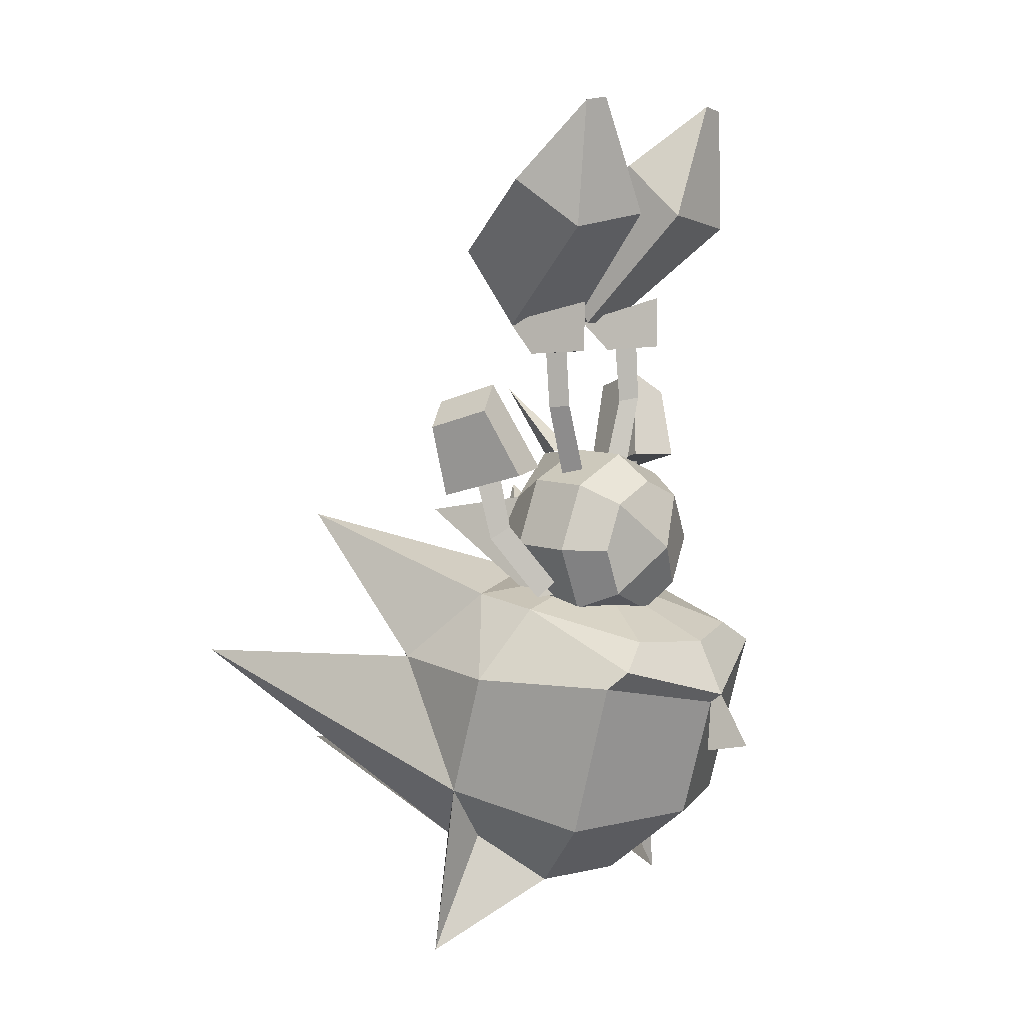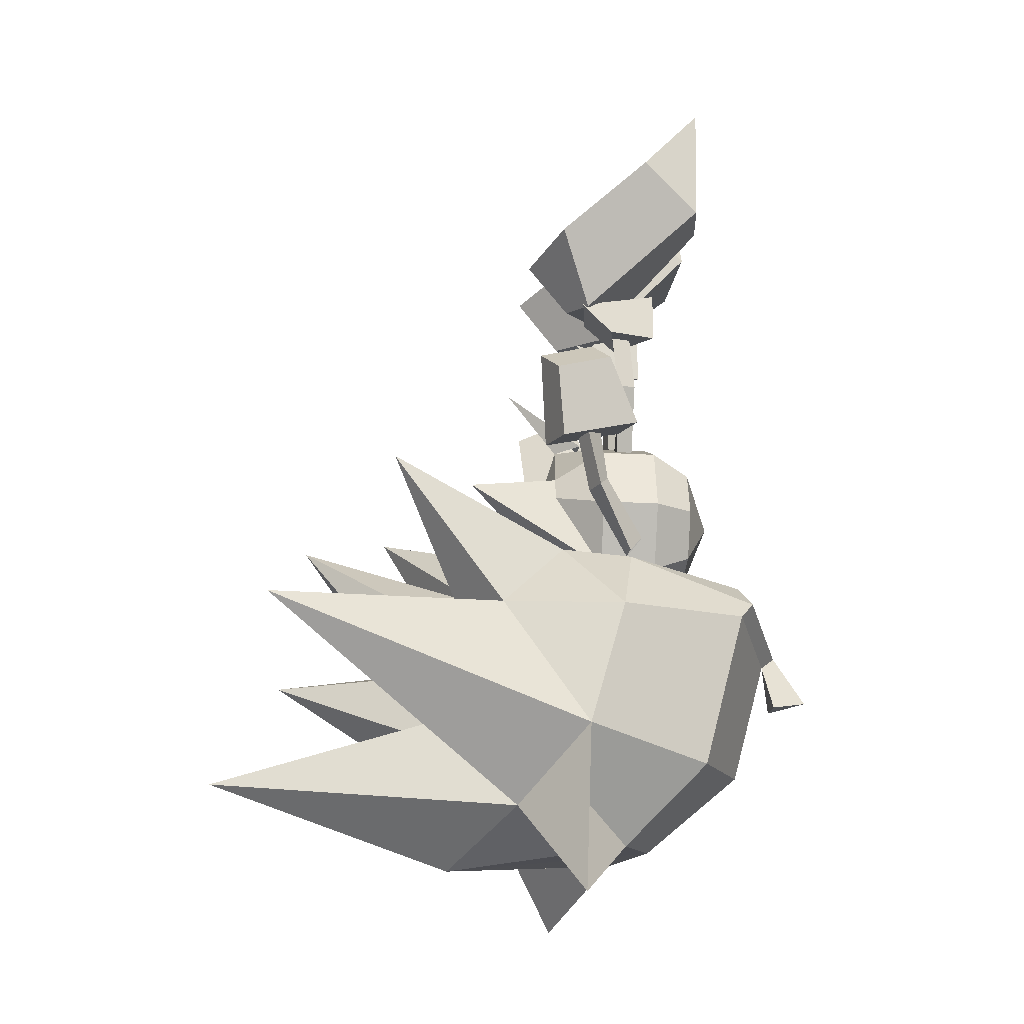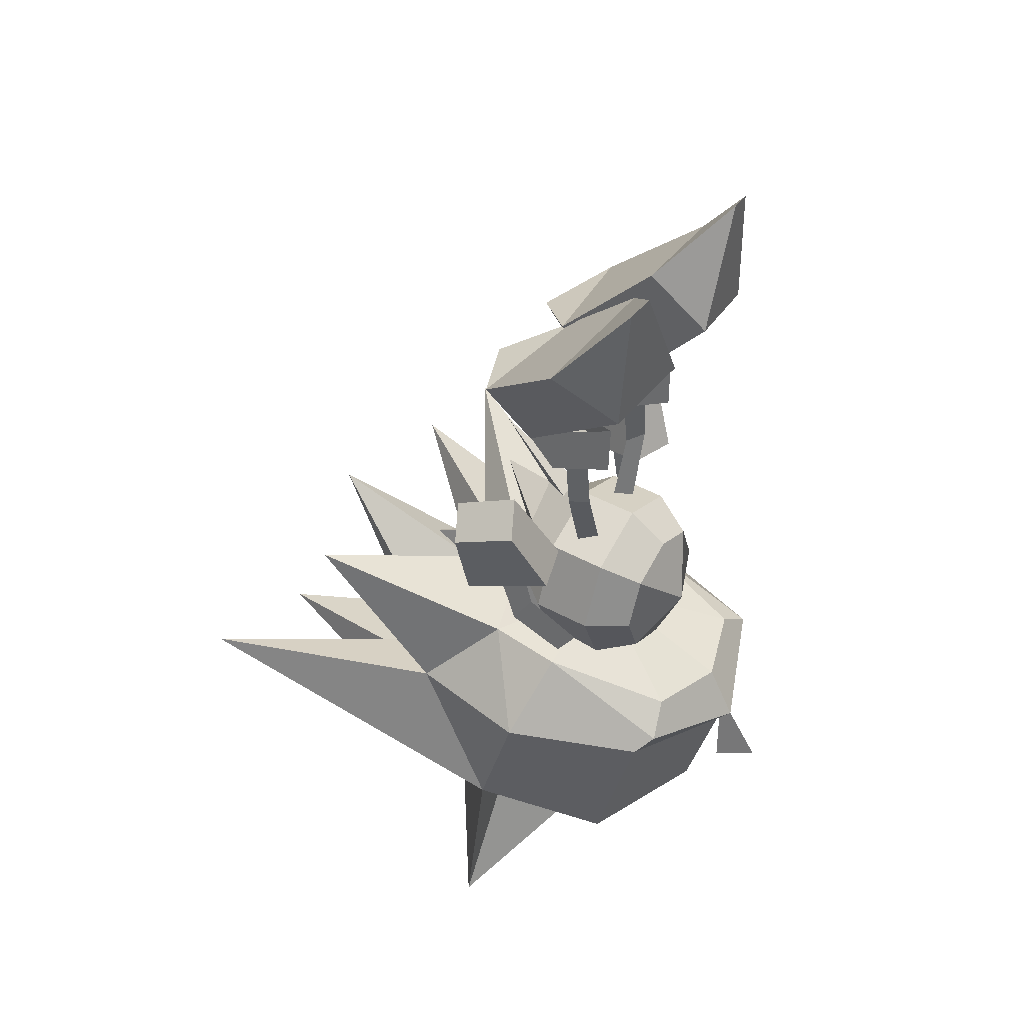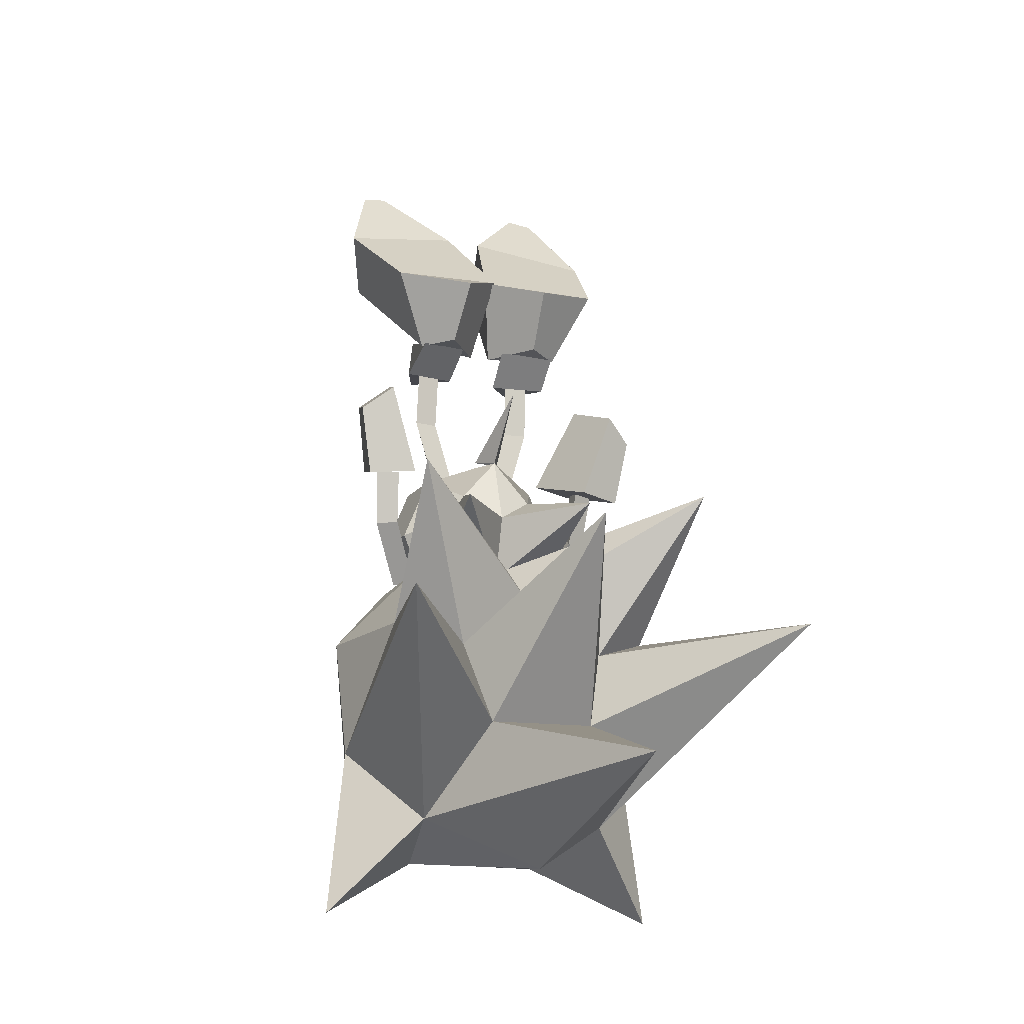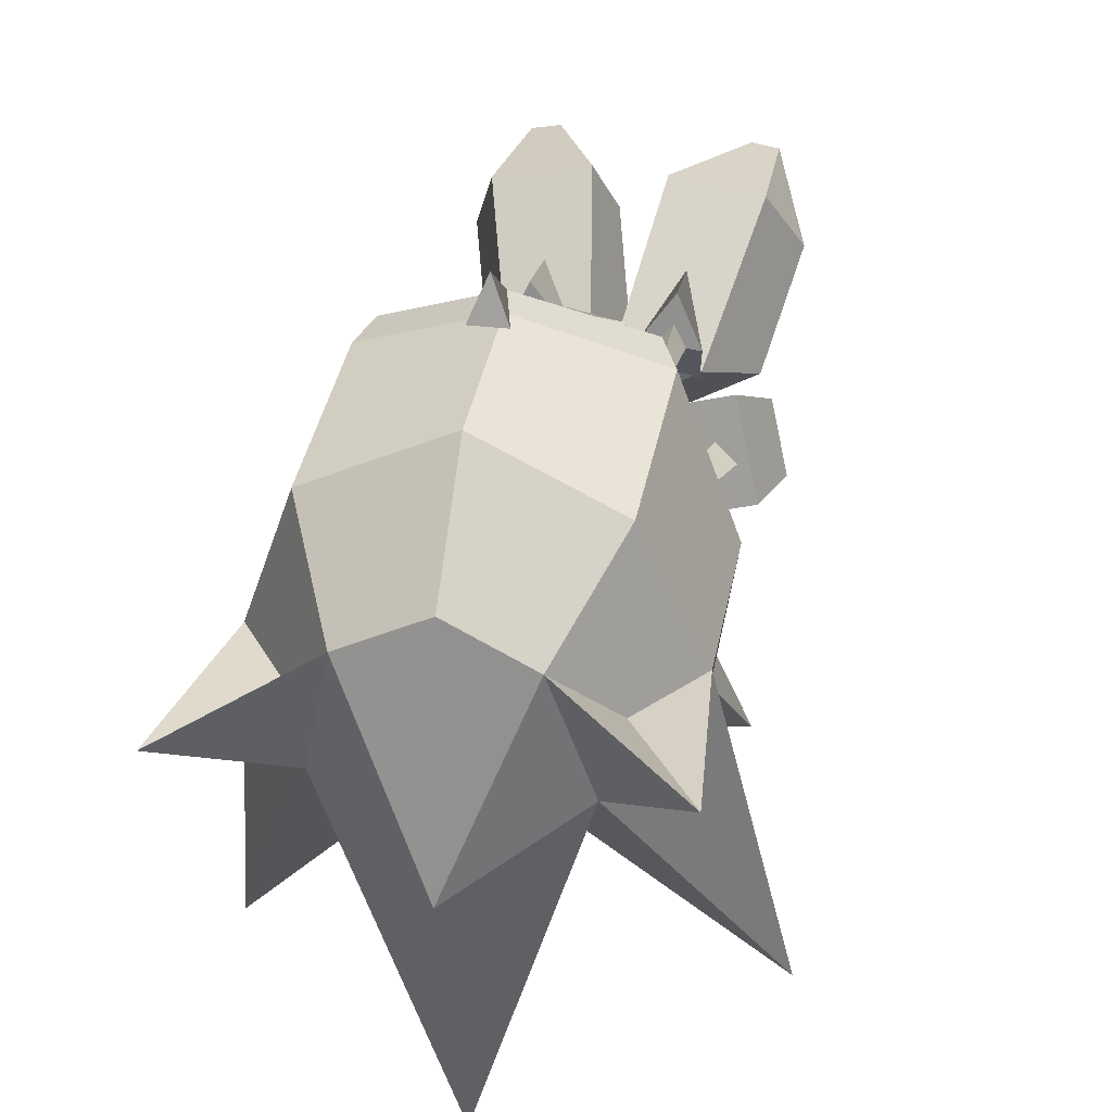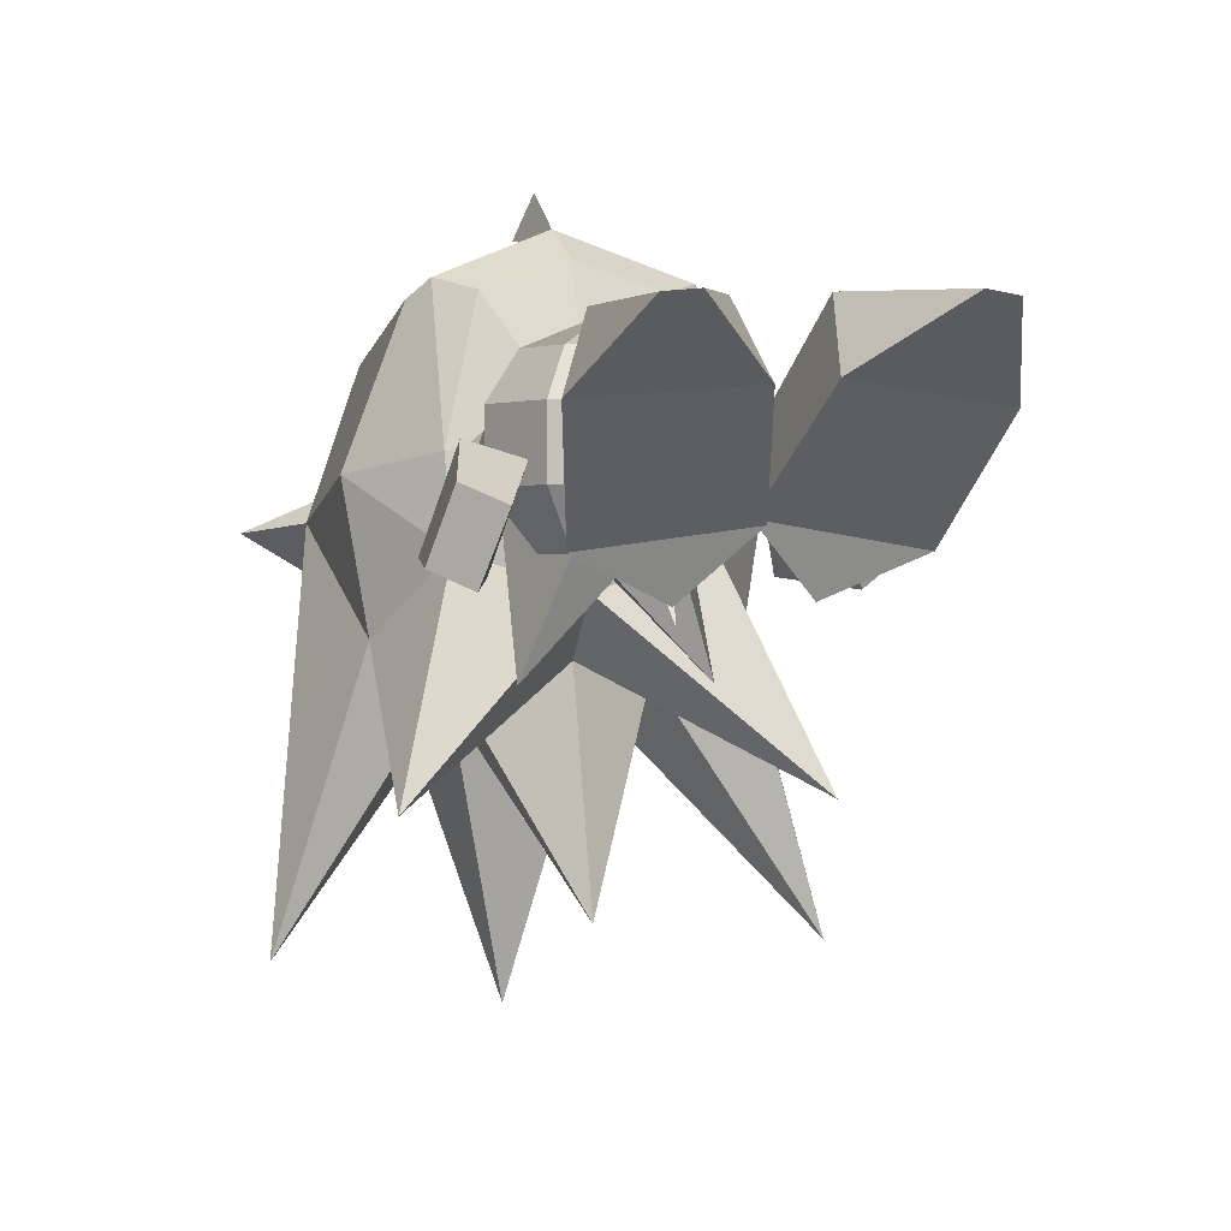
<metadata>
{"format":"obj","ext":"obj","renderer":"f3d","projection":"perspective","resolution":1024,"background":"white","views":[{"elev":8.1,"azim":-48.6,"up":"+Y"},{"elev":-17.9,"azim":-94.8,"up":"+Y"},{"elev":44.0,"azim":-57.7,"up":"+Y"},{"elev":-15.2,"azim":155.2,"up":"+Y"},{"elev":27.0,"azim":12.0,"up":"+Z"},{"elev":1.6,"azim":162.8,"up":"+Z"}]}
</metadata>
<code>
o SONIC_Grp3.001
v -2.313 5.703 0.2609
v -1.907 4.573 -1.121
v -1.362 3.386 -0.6543
v -1.92 4.976 1.189
v -0.4168 2.928 -0.08896
v -1.335 2.929 -0.2563
v -0.8429 3.459 -0.9755
v -0.2424 3.396 -0.2469
v -1.794 6.901 1.247
v -0.5862 5.178 1.379
v -0.3599 5.986 0.516
v -1.392 6.958 1.304
v 0.05602 4.668 -0.7997
v -0.7424 4.329 -1.624
v -0.6531 2.928 -0.1306
v -0.9003 2.953 0.1191
v -0.6682 2.052 -0.0453
v -0.9136 2.077 0.1947
v -0.3655 3.425 -0.6084
v -0.9631 2.99 0.5329
v -1.052 2.052 -0.113
v -1.037 2.928 -0.1984
v -0.9396 3.783 0.5382
v -1.315 3.429 -0.7468
v -1.699 0.1179 -0.4064
v -1.717 0.8102 -0.8898
v -1.669 -0.08955 -0.7085
v -1.993 -0.06736 -0.5582
v -2.075 0.8086 -0.7597
v -1.787 0.8831 -0.5227
v -2.005 1.022 0.06645
v -2.309 2.061 -0.4077
v -1.823 2.437 -0.6567
v -2.101 2.125 -1.552
v -2.574 1.759 -1.306
v -1.625 0.7016 -1.432
v -2.368 0.6388 -1.2
v -1.268 1.076 -0.1558
v -1.292 -0.7806 0.21
v -1.466 -1.037 -0.008339
v -1.064 -1.043 -0.01697
v 0.9657 2.974 0.5373
v 0.1239 3.374 -0.2819
v 0.7477 3.402 -0.9917
v 1.25 3.306 -0.6695
v 2.251 5.604 0.3001
v 1.703 6.848 1.218
v 1.798 4.923 1.208
v 1.308 6.916 1.253
v 0.2846 5.954 0.4444
v 0.4538 5.149 1.329
v 0.7287 4.257 -1.666
v -0.09845 4.677 -0.8645
v 0.9791 2.09 0.1352
v 0.7148 2.912 -0.1508
v 1.103 2.912 -0.1848
v 0.9392 2.937 0.1196
v 1.317 2.913 -0.2088
v 1.225 3.341 -0.7727
v 0.4306 3.368 -0.6483
v 0.4757 2.912 -0.1299
v 0.9489 3.783 0.5397
v 0.7224 2.036 -0.06446
v 1.111 2.036 -0.09845
v 1.868 4.463 -1.127
v -0.5088 0.902 0.171
v -0.3304 0.9705 -0.109
v -0.7071 0.8696 -0.109
v 0.008795 2.185 -1.931
v 0.008796 1.13 -1.113
v -0.2212 1.21 -0.6994
v 0.2021 1.222 -0.6936
v -0.6112 0.434 -1.175
v 0.008796 0.04444 -1.445
v -1.121 0.1417 -2.639
v 0.008796 -1.008 -1.187
v -1.001 -1.199 -0.4465
v 1.139 0.04014 -2.63
v 0.8988 0.02397 -1.185
v 1.449 -0.196 -0.4352
v 1.019 -1.202 -0.446
v 0.008797 -1.519 -0.5592
v 0.6288 0.434 -1.175
v -1.431 -0.1955 -0.4336
v -0.8812 0.02397 -1.185
v -1.001 -1.222 0.4619
v -1.431 -0.2065 0.4754
v -0.7212 -0.9534 1.085
v -1.031 -0.206 1.095
v 0.008797 -1.715 0.3389
v 0.008797 -1.299 1.066
v 0.008796 -0.222 1.517
v 0.7388 -0.9539 1.085
v 1.019 -1.223 0.4617
v 1.449 -0.2065 0.4728
v 1.049 -0.206 1.095
v 0.7388 0.524 1.105
v 1.019 0.824 -0.4252
v 1.019 0.814 0.4948
v 0.008796 1.244 -0.4152
v 0.008796 1.234 0.4948
v 0.008796 0.834 1.105
v -0.7212 0.524 1.105
v -1.001 0.824 -0.4252
v -1.001 0.8125 0.4943
v 1.082 -1.021 -0.02276
v 1.31 -0.7591 0.2041
v 1.69 -0.04569 -0.7048
v 2.026 -0.06713 -0.565
v 1.735 0.1215 -0.411
v 1.478 -1.016 -0.01701
v 0.3942 0.9535 -0.096
v 0.634 0.8996 0.145
v 0.7652 0.8541 -0.1637
v 1.823 0.8867 -0.5275
v 1.753 0.8138 -0.8946
v 2.111 0.8123 -0.7645
v 2.345 2.064 -0.4125
v 1.859 2.44 -0.6615
v 2.137 2.128 -1.557
v 2.609 1.763 -1.311
v 1.661 0.7052 -1.437
v 2.404 0.6425 -1.205
v 2.041 1.026 0.06166
v 1.303 1.08 -0.1606
v -1.571 -1.098 -1.149
v -1.631 -1.213 -0.02171
v 0.008797 -0.8137 0.004819
v -2.281 -2.196 -2.192
v -2.601 -2.261 -0.2721
v -3.411 -2.421 -5.912
v -2.601 -4.207 -0.8369
v -1.601 -5.361 -1.91
v 0.008797 -0.9398 -1.629
v -2.621 0.09124 -3.973
v 0.008797 -0.8291 -5.408
v -0.8912 -3.821 -3.029
v 1.589 -1.074 -1.162
v 2.299 -2.192 -2.188
v 2.499 0.1092 -4.032
v 0.9088 -3.874 -3.065
v 3.429 -2.417 -5.913
v 1.649 -1.212 -0.01986
v 2.619 -2.26 -0.2745
v 2.619 -4.207 -0.8369
v 1.619 -5.36 -1.911
v 1.149 -1.593 1.845
v 1.149 -5.919 -0.1259
v 0.008799 -6.196 -2.945
v 0.008797 -1.688 2.211
v 0.008798 -5.86 0.3869
v -1.121 -1.583 1.847
v -1.131 -5.919 -0.1259
v 1.259 -2.548 -2.66
v -1.241 -2.548 -2.66
v 0.008797 -1.634 -2.435
v -0.001201 -4.815 -6.878
v 2.939 -6.853 -0.9664
v 1.879 -5.162 -0.9792
v -2.921 -6.873 -0.9715
v -1.861 -5.162 -0.9792
v -1.601 -1.98 1.99
v 1.619 -1.935 1.997
v 0.008797 -3.277 3.15
v -0.2412 -3.4 2.568
v 0.2488 -3.4 2.568
v 1.849 -2.247 1.758
v 1.849 -4.694 1.101
v 0.008797 -2.506 2.64
v 0.008797 -2.665 2.435
v 0.008798 -4.593 1.905
v -1.831 -2.246 1.759
v -1.831 -4.691 1.107
f 15 16 18 17
f 16 22 21 18
f 21 22 15 17
f 63 54 57 55
f 54 64 56 57
f 63 55 56 64
f 68 66 18 21
f 66 67 17 18
f 17 67 68 21
f 71 69 70
f 71 72 69
f 72 70 69
f 73 74 75
f 74 73 70
f 76 77 75
f 76 74 78
f 79 80 81
f 82 77 76
f 78 74 83
f 77 84 85
f 78 81 76
f 75 74 76
f 70 83 74
f 76 81 82
f 85 73 75 77
f 84 77 86 87
f 87 86 88 89
f 77 82 90 86
f 86 90 91 88
f 82 81 94 90
f 90 94 93 91
f 81 78 83 79
f 81 80 95 94
f 94 95 96 93
f 79 83 98 80
f 80 98 99 95
f 95 99 97 96
f 83 70 100 98
f 98 100 101 99
f 99 101 102 97
f 70 73 104 100
f 100 104 105 101
f 101 105 103 102
f 73 85 84 104
f 104 84 87 105
f 105 87 89 103
f 112 113 54 63
f 113 114 64 54
f 112 63 64 114
f 126 127 128
f 126 129 130
f 129 131 132
f 132 131 133
f 134 126 128
f 129 126 135
f 136 137 155
f 138 134 128
f 138 139 140
f 141 154 142
f 143 138 128
f 138 143 144
f 139 144 145
f 142 145 146
f 146 148 149
f 148 151 149
f 151 153 149
f 133 153 160
f 153 133 149
f 132 130 129
f 145 142 139
f 140 139 154
f 131 129 155
f 131 155 137
f 154 139 142
f 155 129 135
f 154 141 136
f 155 156 136
f 136 156 154
f 154 156 140
f 135 156 155
f 140 156 134
f 140 134 138
f 134 156 135
f 126 134 135
f 136 141 137
f 157 137 141
f 127 126 130
f 144 139 138
f 146 145 158
f 158 148 146
f 157 149 133
f 133 137 157
f 131 137 133
f 146 149 157
f 157 141 146
f 146 141 142
f 133 160 132
f 5 20 6
f 5 19 23 20
f 19 5 6 24
f 23 24 6 20
f 37 31 32 35
f 36 37 35 34
f 36 34 33 38
f 33 32 31 38
f 33 34 35 32
f 36 38 31 37
f 58 42 61
f 58 59 62 42
f 59 58 61 60
f 61 42 62 60
f 123 121 118 124
f 122 120 121 123
f 122 125 119 120
f 119 125 124 118
f 119 118 121 120
f 122 123 124 125
f 3 7 8
f 4 9 1
f 10 11 12
f 13 14 2
f 12 9 4 10
f 7 3 2 14
f 2 1 11 13
f 9 12 11 1
f 14 13 8 7
f 43 44 45
f 46 47 48
f 49 50 51
f 65 52 53
f 51 48 47 49
f 52 65 45 44
f 53 50 46 65
f 46 50 49 47
f 44 43 53 52
f 3 4 1 2
f 8 10 4 3
f 13 11 10 8
f 65 46 48 45
f 43 51 50 53
f 45 48 51 43
f 25 27 26 30
f 27 28 29 26
f 28 25 30 29
f 41 27 25 39
f 40 39 25 28
f 40 28 27 41
f 92 88 91 93
f 92 93 96 97
f 92 97 102 103
f 92 103 89 88
f 106 107 110 108
f 111 109 110 107
f 111 106 108 109
f 110 115 116 108
f 108 116 117 109
f 109 117 115 110
f 147 143 128
f 150 147 128
f 152 150 128
f 127 152 128
f 158 145 159
f 160 153 161
f 162 152 127
f 143 147 163
f 161 132 160
f 159 148 158
f 163 167 144 143
f 167 163 169 170
f 169 162 172 170
f 127 130 172 162
f 163 147 150 169
f 169 150 152 162
f 164 165 166
f 169 164 166 170
f 170 165 164 169
f 170 166 165
f 170 172 173 171
f 171 173 153 151
f 172 130 132 173
f 167 170 171 168
f 168 171 151 148
f 144 167 168 145
f 145 168 148 159
f 173 132 161 153

</code>
